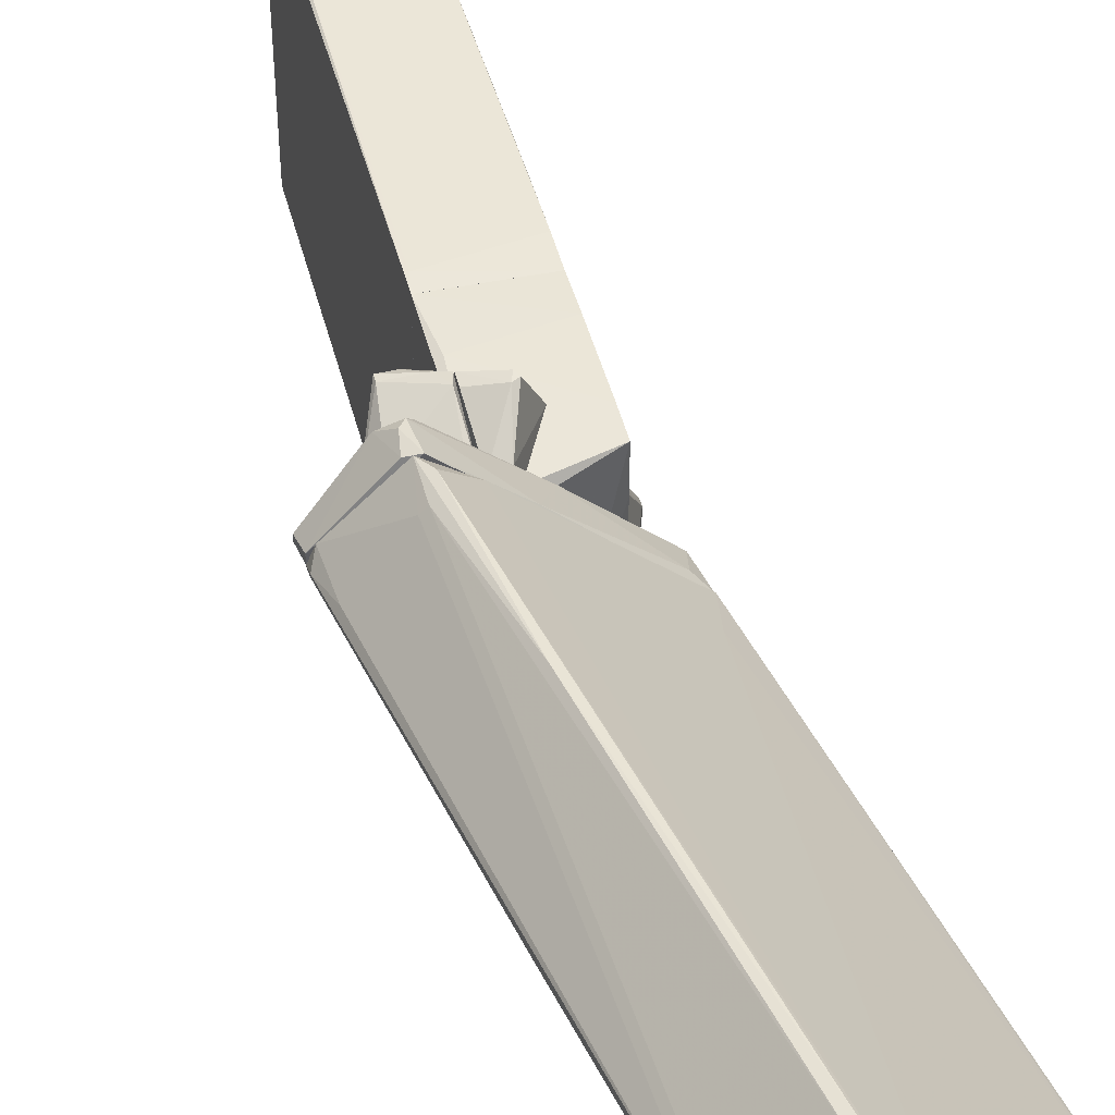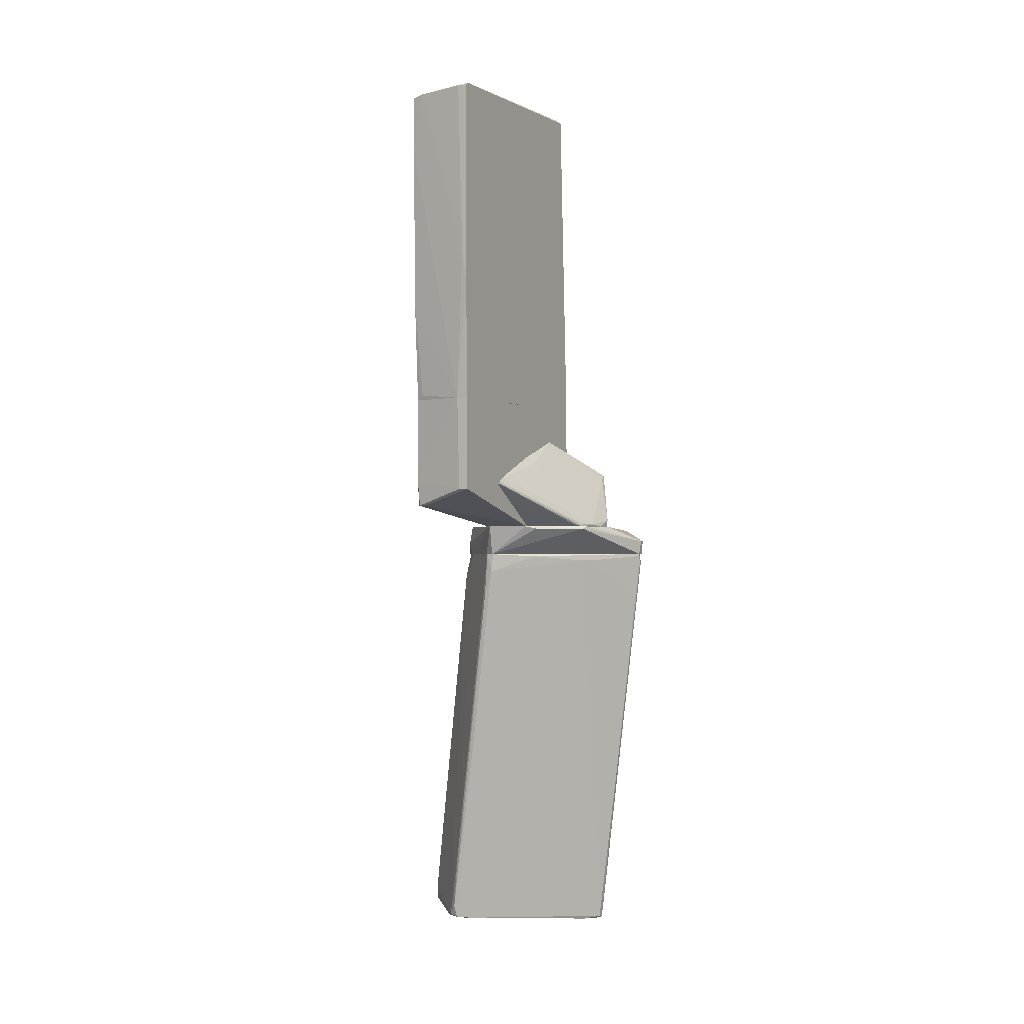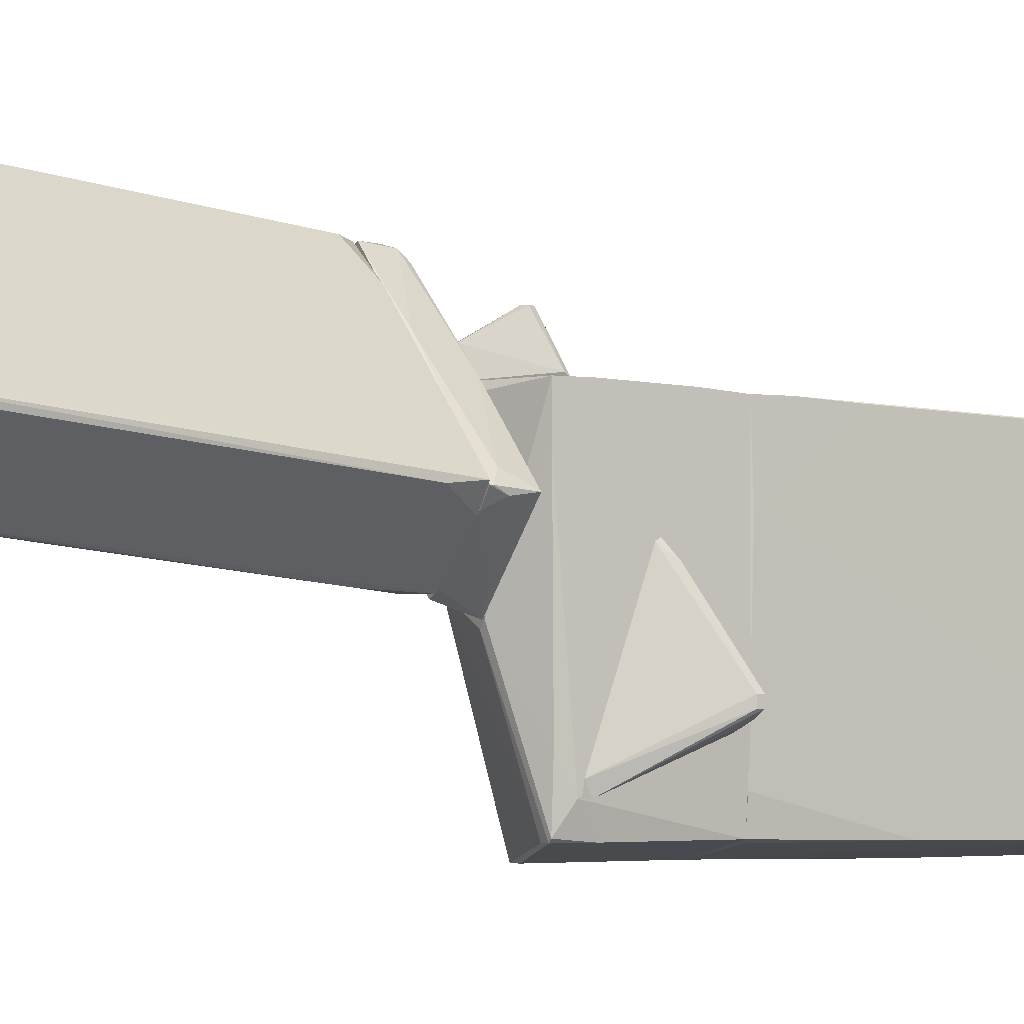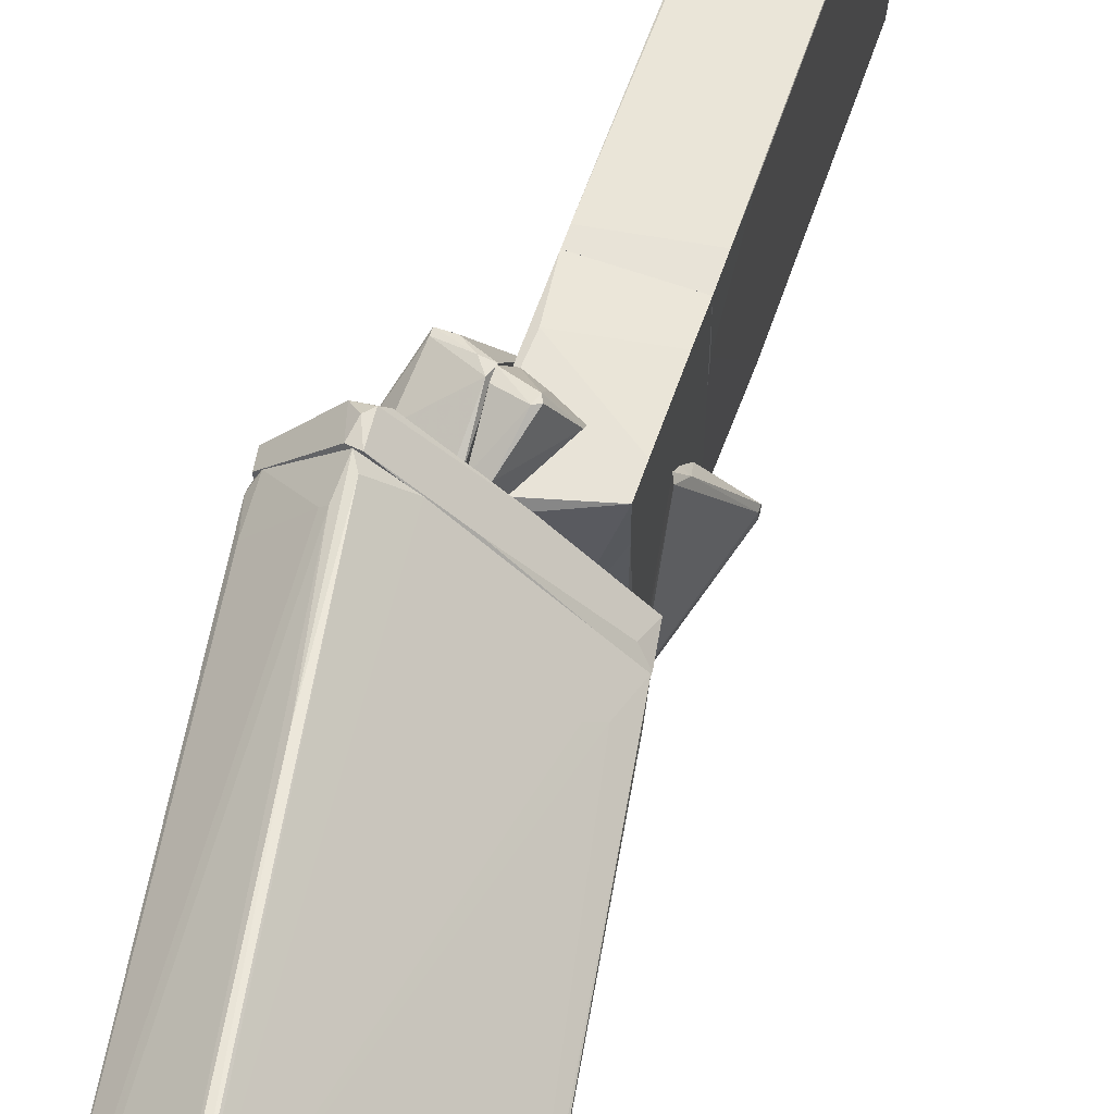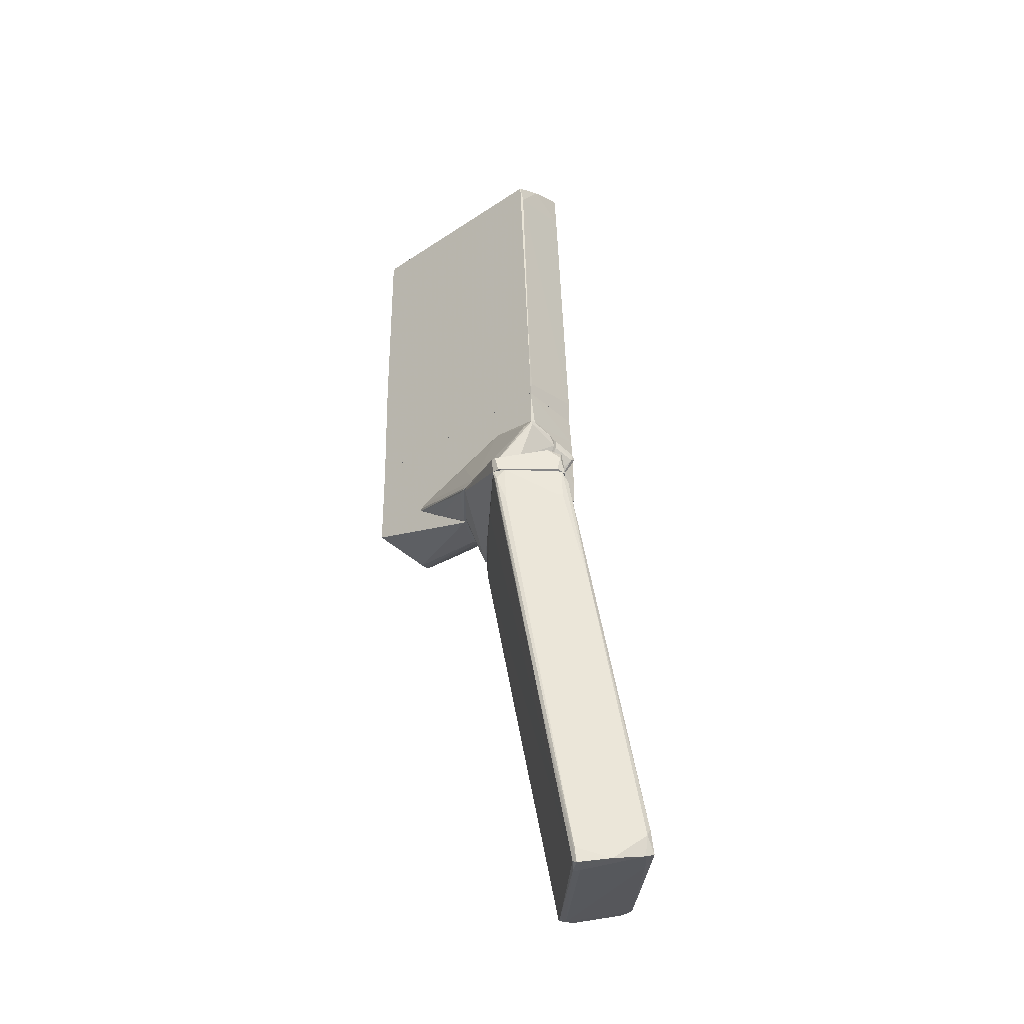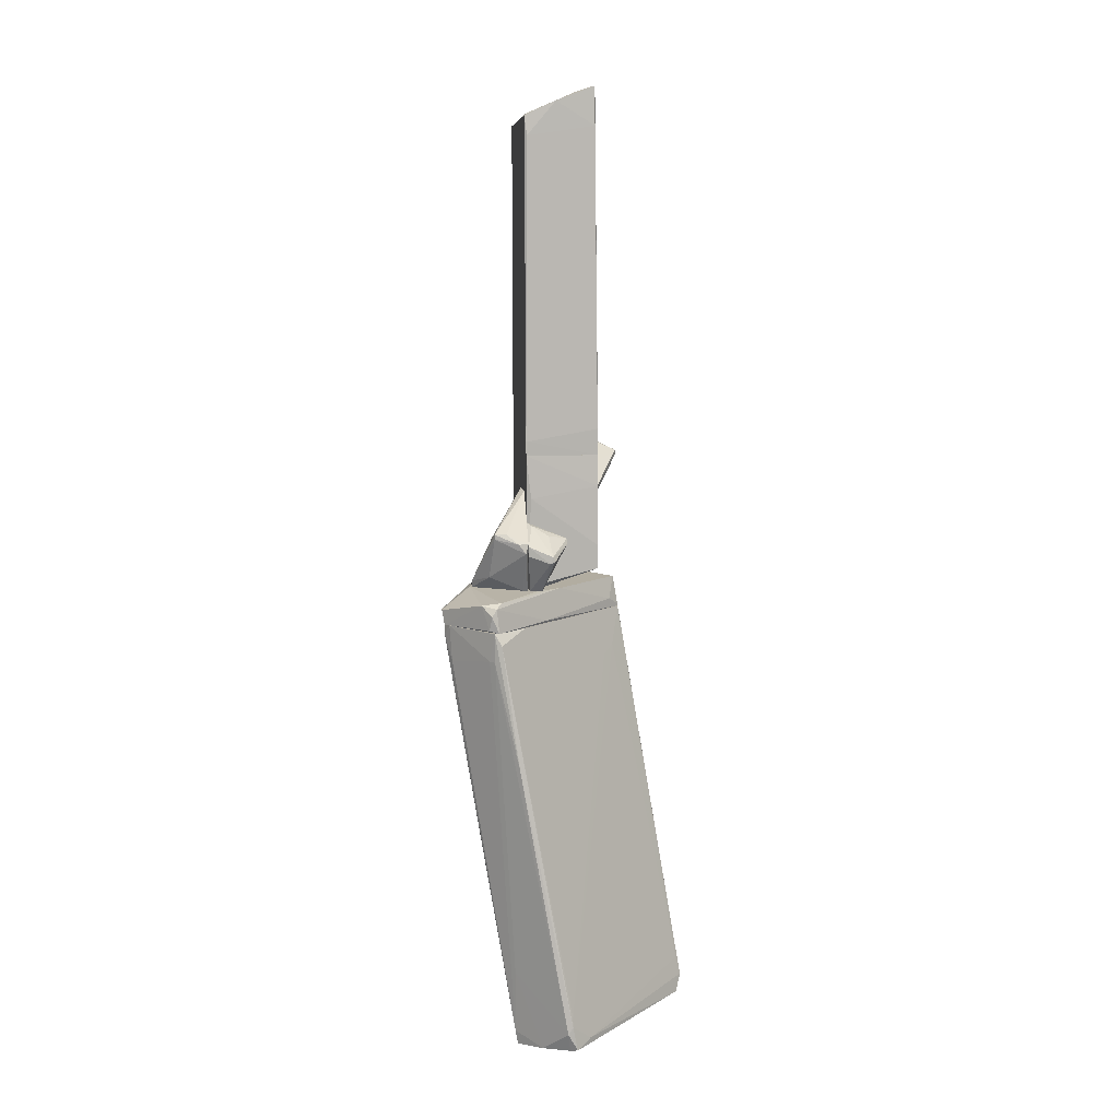
<metadata>
{"format":"obj","ext":"obj","renderer":"f3d","projection":"perspective","resolution":1024,"background":"white","views":[{"elev":48.3,"azim":-14.4,"up":"+Z"},{"elev":-0.9,"azim":-152.1,"up":"+Y"},{"elev":-2.4,"azim":59.1,"up":"+Z"},{"elev":61.8,"azim":18.8,"up":"+Z"},{"elev":-34.3,"azim":-48.5,"up":"+Y"},{"elev":10.5,"azim":-4.5,"up":"+Y"}]}
</metadata>
<code>
o convex_0
v 3.29 -17.41 2.782
v -3.125 -7.754 3.67
v -3.125 -7.754 3.733
v -1.282 -18.93 4.813
v 0.2411 -8.008 0.3673
v -1.664 -7.818 5.131
v 1.703 -7.499 1.765
v 2.02 -18.61 1.447
v 0.2411 -18.61 6.084
v 3.354 -18.36 2.591
v 0.3685 -7.5 0.3673
v -1.854 -7.499 5.068
v -1.282 -18.87 4.686
v 0.1149 -17.98 6.084
v 2.401 -18.61 1.638
v 1.829 -8.198 1.701
v -2.998 -7.499 3.924
v -0.01252 -18.17 6.084
v -2.045 -7.69 2.527
v -1.854 -8.262 5.068
v 3.29 -18.36 2.972
v -1.346 -18.55 4.813
v -0.838 -18.93 4.559
v 1.893 -16.71 1.257
v 3.418 -18.04 2.654
v -3.125 -7.564 3.607
v 1.257 -8.706 2.527
v 0.6221 -18.42 5.703
v 0.1777 -7.499 0.3673
v 1.131 -13.22 0.876
v -1.029 -7.499 4.432
v 0.05152 -18.68 5.957
v 2.084 -18.68 1.638
v 3.418 -17.92 2.782
v 1.384 -7.499 1.32
v -2.934 -8.834 3.733
v -1.791 -7.69 2.273
v 2.274 -18.55 1.511
v -1.219 -11.12 5.449
v 1.703 -18.68 1.765
v -2.934 -8.452 3.924
v 0.1149 -17.72 6.021
v 0.4953 -8.77 0.4317
v -0.6472 -18.8 5.449
v -3.125 -7.499 3.607
v 2.084 -18.3 1.384
v 1.512 -8.452 2.21
v -1.982 -8.262 4.941
v -0.9014 -18.93 4.369
v -1.346 -16.84 4.941
v -2.109 -13.98 4.242
v 0.6856 -18.61 5.449
v -0.7746 -7.564 1.257
f 45 29 53
f 12 7 17
f 9 14 18
f 15 10 21
f 10 15 25
f 21 10 25
f 2 3 26
f 14 9 28
f 9 21 28
f 11 5 29
f 17 7 29
f 13 5 30
f 12 6 31
f 7 12 31
f 27 7 31
f 9 18 32
f 8 15 33
f 15 21 33
f 7 1 34
f 16 7 34
f 25 16 34
f 21 25 34
f 1 28 34
f 28 21 34
f 7 16 35
f 24 11 35
f 16 24 35
f 11 29 35
f 29 7 35
f 2 26 36
f 26 19 36
f 5 13 37
f 13 19 37
f 15 8 38
f 24 16 38
f 16 25 38
f 25 15 38
f 6 12 39
f 14 6 39
f 18 14 39
f 12 20 39
f 20 18 39
f 13 30 40
f 30 8 40
f 8 33 40
f 17 3 41
f 3 22 41
f 6 14 42
f 14 28 42
f 31 6 42
f 27 31 42
f 5 11 43
f 11 24 43
f 30 5 43
f 22 4 44
f 4 23 44
f 32 18 44
f 23 32 44
f 3 17 45
f 26 3 45
f 17 29 45
f 8 30 46
f 38 8 46
f 24 38 46
f 43 24 46
f 30 43 46
f 1 7 47
f 7 27 47
f 28 1 47
f 42 28 47
f 27 42 47
f 12 17 48
f 20 12 48
f 17 41 48
f 41 22 48
f 4 13 49
f 23 4 49
f 33 23 49
f 13 40 49
f 40 33 49
f 18 20 50
f 44 18 50
f 22 44 50
f 20 48 50
f 48 22 50
f 3 2 51
f 13 4 51
f 19 13 51
f 22 3 51
f 4 22 51
f 2 36 51
f 36 19 51
f 21 9 52
f 9 32 52
f 32 23 52
f 23 33 52
f 33 21 52
f 19 26 53
f 29 5 53
f 5 37 53
f 37 19 53
f 26 45 53
o convex_1
v -2.172 -6.736 1.638
v 1.703 -7.435 1.702
v 1.703 -7.499 1.702
v -1.918 -7.054 5.068
v -3.125 -7.499 3.607
v 1.575 -6.673 1.638
v 0.1776 -7.499 0.3042
v 0.1139 -6.673 0.04973
v -1.664 -6.736 4.813
v -1.727 -7.499 5.068
v -2.426 -6.673 2.844
v -3.189 -7.118 3.734
v -0.8384 -6.673 0.4948
v -0.01294 -6.673 3.225
v -2.172 -6.8 4.813
v -3.125 -7.499 3.797
v 1.448 -7.245 1.956
v 1.448 -7.499 1.384
v -2.235 -6.673 1.766
v -1.791 -6.864 5.004
v -1.981 -7.435 5.004
v 0.4318 -7.499 0.4309
v 1.639 -7.181 1.574
v -0.3941 -7.435 3.797
v -0.6483 -6.673 3.67
v -1.093 -6.736 0.6854
v -3.189 -7.118 3.607
f 64 72 80
f 58 54 60
f 56 58 60
f 58 56 63
f 59 61 64
f 61 60 66
f 64 61 66
f 59 64 67
f 62 64 68
f 64 65 68
f 68 65 69
f 58 63 69
f 65 58 69
f 55 59 70
f 59 67 70
f 56 60 71
f 66 54 72
f 64 66 72
f 57 63 73
f 67 62 73
f 68 57 73
f 62 68 73
f 63 57 74
f 57 68 74
f 68 69 74
f 69 63 74
f 60 61 75
f 71 60 75
f 61 71 75
f 55 56 76
f 59 55 76
f 61 59 76
f 56 71 76
f 71 61 76
f 56 55 77
f 63 56 77
f 55 70 77
f 70 67 77
f 73 63 77
f 67 73 77
f 64 62 78
f 62 67 78
f 67 64 78
f 60 54 79
f 54 66 79
f 66 60 79
f 54 58 80
f 65 64 80
f 58 65 80
f 72 54 80
o convex_2
v 0.5591 6.349 1.511
v -0.8383 -2.734 3.099
v -0.9019 -2.734 3.099
v -0.8383 -3.116 -3.126
v 1.004 -3.116 3.035
v 0.9402 3.998 -2.936
v -0.9019 5.649 -3.126
v -0.9019 5.714 2.717
v 0.8766 -3.116 -2.808
v 0.9402 6.476 2.653
v 0.9402 5.523 -2.808
v -0.9019 -3.115 3.099
v -0.9019 -3.115 -3.126
v 0.9402 -3.116 -2.173
v -0.6478 5.586 -3.19
v -0.5842 -3.116 -3.126
v 1.004 -3.052 1.51
v 1.004 -1.273 2.971
v -0.0759 6.094 2.717
v 0.9402 -0.3835 -2.872
v 1.004 -2.416 3.035
v -0.8383 5.205 2.781
v 0.6225 5.523 -2.999
v -0.7747 0.9507 -3.19
v 0.9402 5.459 2.717
v -0.8383 5.777 2.527
v 0.9402 6.412 2.018
v 0.4955 6.349 2.336
v -0.9019 5.586 -3.19
v -0.5842 5.714 -2.681
v 0.9402 5.459 -2.936
v 0.6861 -2.988 -2.872
v -0.9019 0.1245 -3.19
f 109 104 113
f 87 83 88
f 85 84 89
f 82 83 92
f 84 85 92
f 85 82 92
f 83 87 92
f 92 87 93
f 84 92 93
f 85 89 94
f 89 84 96
f 85 94 97
f 85 97 98
f 94 89 100
f 96 86 100
f 86 97 100
f 97 94 100
f 82 85 101
f 85 98 101
f 83 82 102
f 88 83 102
f 99 88 102
f 82 101 102
f 95 87 103
f 86 96 104
f 103 86 104
f 95 103 104
f 98 90 105
f 90 99 105
f 101 98 105
f 99 102 105
f 102 101 105
f 87 88 106
f 88 99 106
f 81 90 107
f 90 98 107
f 98 91 107
f 91 103 107
f 81 87 108
f 90 81 108
f 99 90 108
f 87 106 108
f 106 99 108
f 93 87 109
f 87 95 109
f 95 104 109
f 87 81 110
f 103 87 110
f 81 107 110
f 107 103 110
f 97 86 111
f 91 98 111
f 98 97 111
f 86 103 111
f 103 91 111
f 89 96 112
f 100 89 112
f 96 100 112
f 84 93 113
f 96 84 113
f 104 96 113
f 93 109 113
o convex_3
v -0.9019 -4.64 0.4313
v -0.9655 -6.673 0.4947
v -0.9019 -6.673 0.4947
v -1.156 -5.339 4.052
v -2.363 -6.673 2.463
v -0.9019 -6.673 3.543
v -0.9655 -5.402 -1.348
v -1.791 -5.085 3.924
v -0.9655 -4.132 1.828
v -1.918 -6.291 3.543
v -0.9019 -5.339 3.988
v -2.172 -6.609 1.574
v -0.9019 -4.196 2.209
v -2.363 -6.673 2.907
v -2.299 -6.609 2.082
v -0.9019 -5.466 -1.348
v -1.093 -4.831 0.5581
v -1.855 -5.212 3.67
v -2.045 -6.609 1.321
v -0.9655 -5.593 4.052
v -0.9655 -5.276 -1.157
v -1.474 -5.085 3.924
v -0.9655 -6.037 -0.5217
v -2.363 -6.482 2.971
v -2.172 -6.673 1.574
v -1.029 -6.673 3.543
v -1.791 -5.212 3.924
v -0.9655 -5.466 -1.348
f 132 138 141
f 115 116 118
f 118 116 119
f 116 114 119
f 119 114 124
f 114 122 126
f 122 121 126
f 124 114 126
f 118 119 127
f 114 116 129
f 128 122 130
f 121 122 131
f 122 128 131
f 119 124 133
f 124 117 133
f 122 114 134
f 120 125 134
f 125 128 134
f 114 129 134
f 129 120 134
f 130 122 134
f 128 130 134
f 121 117 135
f 117 124 135
f 126 121 135
f 124 126 135
f 116 115 136
f 129 116 136
f 115 132 136
f 118 127 137
f 127 123 137
f 128 118 137
f 121 131 137
f 131 128 137
f 115 118 138
f 125 120 138
f 118 128 138
f 128 125 138
f 132 115 138
f 127 119 139
f 123 127 139
f 119 133 139
f 133 123 139
f 117 121 140
f 133 117 140
f 123 133 140
f 121 137 140
f 137 123 140
f 120 129 141
f 129 136 141
f 136 132 141
f 138 120 141
o convex_4
v 1.004 -4.196 0.7483
v 1.004 -5.72 -2.237
v 1.004 -5.593 -2.237
v 1.893 -3.624 -1.094
v 1.004 -3.116 -1.22
v 1.067 -4.64 1.066
v 1.067 -5.72 -1.983
v 1.893 -3.497 -0.9027
v 1.067 -3.815 0.2402
v 1.575 -3.434 -1.22
v 1.893 -3.624 -0.9027
v 1.004 -4.513 1.13
v 1.067 -3.434 -1.411
v 1.067 -5.593 -2.237
v 1.194 -4.323 0.8119
v 1.067 -3.116 -1.157
v 1.893 -3.497 -1.094
f 157 149 158
f 144 143 142
f 144 142 146
f 147 143 148
f 146 142 150
f 148 145 152
f 147 148 152
f 145 149 152
f 142 143 153
f 143 147 153
f 144 146 154
f 146 151 154
f 154 151 155
f 143 144 155
f 145 148 155
f 148 143 155
f 144 154 155
f 150 142 156
f 149 150 156
f 147 152 156
f 152 149 156
f 142 153 156
f 153 147 156
f 146 150 157
f 150 149 157
f 149 145 158
f 151 146 158
f 155 151 158
f 145 155 158
f 146 157 158
o convex_5
v 1.004 -3.116 3.035
v 0.05095 -6.673 -0.07683
v 0.6225 -6.101 -2.808
v -0.9019 -3.116 -3.126
v -0.9019 -6.673 3.162
v -0.9019 -3.116 3.098
v 1.004 -6.165 3.162
v 0.8766 -3.116 -2.808
v -0.9019 -5.657 -3.126
v 1.004 -5.784 -2.237
v -0.9019 -6.673 0.4304
v 0.8766 -6.101 -2.745
v 1.004 -3.116 -1.284
v -0.3938 -6.673 2.972
v 0.178 -6.673 0.04998
v -0.6476 -5.657 -3.126
v -0.7747 -4.259 3.162
v -0.5842 -3.116 -3.126
v 0.8766 -5.402 -2.808
v 1.004 -3.942 3.098
v 1.004 -6.165 2.209
v 0.9402 -6.101 -1.601
v 1.004 -5.529 3.162
v 0.8131 -6.101 -2.808
f 177 170 182
f 159 162 164
f 162 163 164
f 162 159 166
f 163 162 167
f 159 165 168
f 161 160 169
f 160 163 169
f 167 161 169
f 163 167 169
f 166 159 171
f 159 168 171
f 168 166 171
f 163 160 172
f 165 163 172
f 165 172 173
f 172 160 173
f 161 167 174
f 167 162 174
f 164 163 175
f 163 165 175
f 162 166 176
f 174 162 176
f 174 176 177
f 166 168 177
f 168 170 177
f 176 166 177
f 159 164 178
f 165 159 178
f 164 175 178
f 168 165 179
f 165 173 179
f 179 173 180
f 170 168 180
f 173 170 180
f 168 179 180
f 175 165 181
f 165 178 181
f 178 175 181
f 160 161 182
f 173 160 182
f 170 173 182
f 161 174 182
f 174 177 182
o convex_6
v -0.3302 -5.212 3.48
v -0.9019 -6.673 3.162
v -0.4572 -6.673 3.162
v -0.3302 -5.847 4.179
v -0.9019 -4.894 3.162
v 0.178 -5.339 3.162
v -0.9019 -5.403 4.052
v -0.8384 -6.673 3.607
v -0.2032 -5.784 4.179
v -0.5207 -6.673 3.671
v 0.178 -5.466 3.289
v -0.2667 -5.657 4.179
v -0.9019 -5.657 4.052
v -0.7748 -4.958 3.353
f 189 194 196
f 185 184 187
f 185 187 188
f 187 184 189
f 184 185 190
f 190 185 192
f 186 190 192
f 191 186 192
f 191 192 193
f 185 188 193
f 192 185 193
f 193 188 194
f 188 183 194
f 189 186 194
f 186 191 194
f 191 193 194
f 189 184 195
f 186 189 195
f 184 190 195
f 190 186 195
f 183 188 196
f 188 187 196
f 187 189 196
f 194 183 196

</code>
